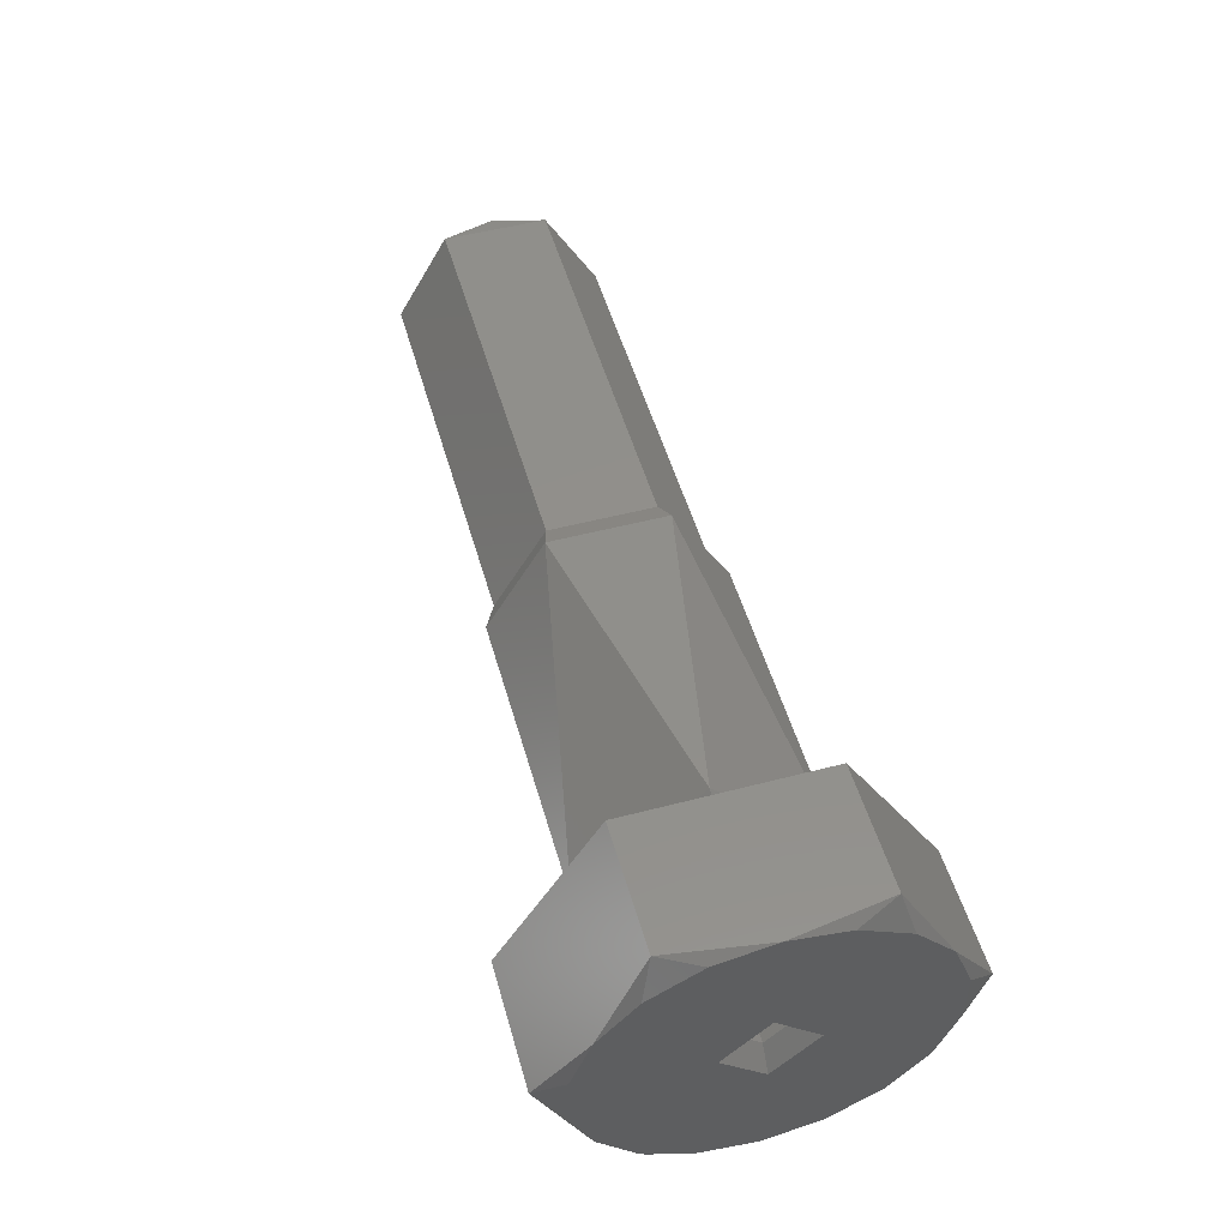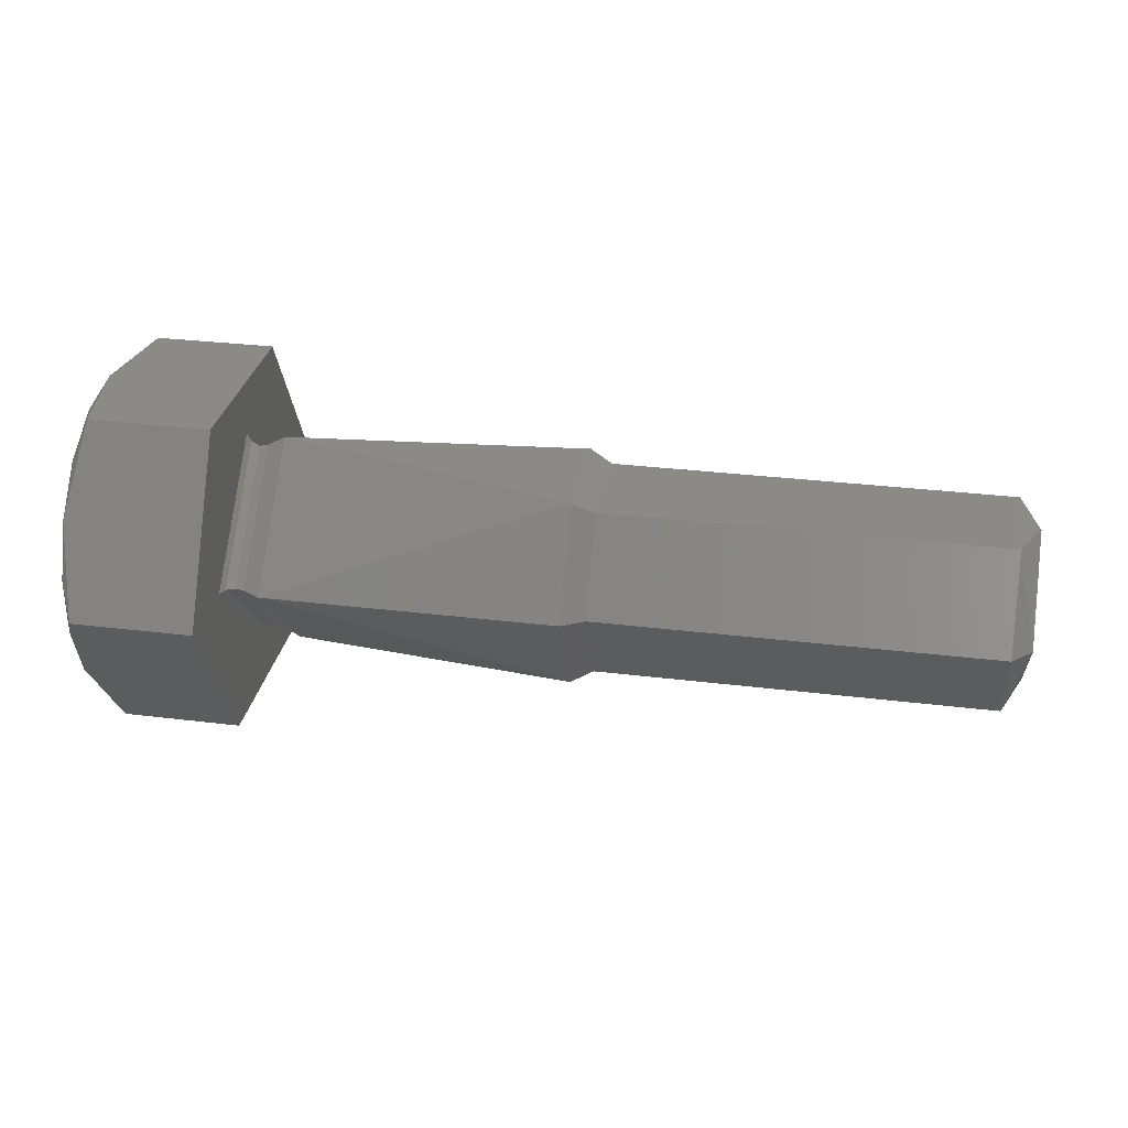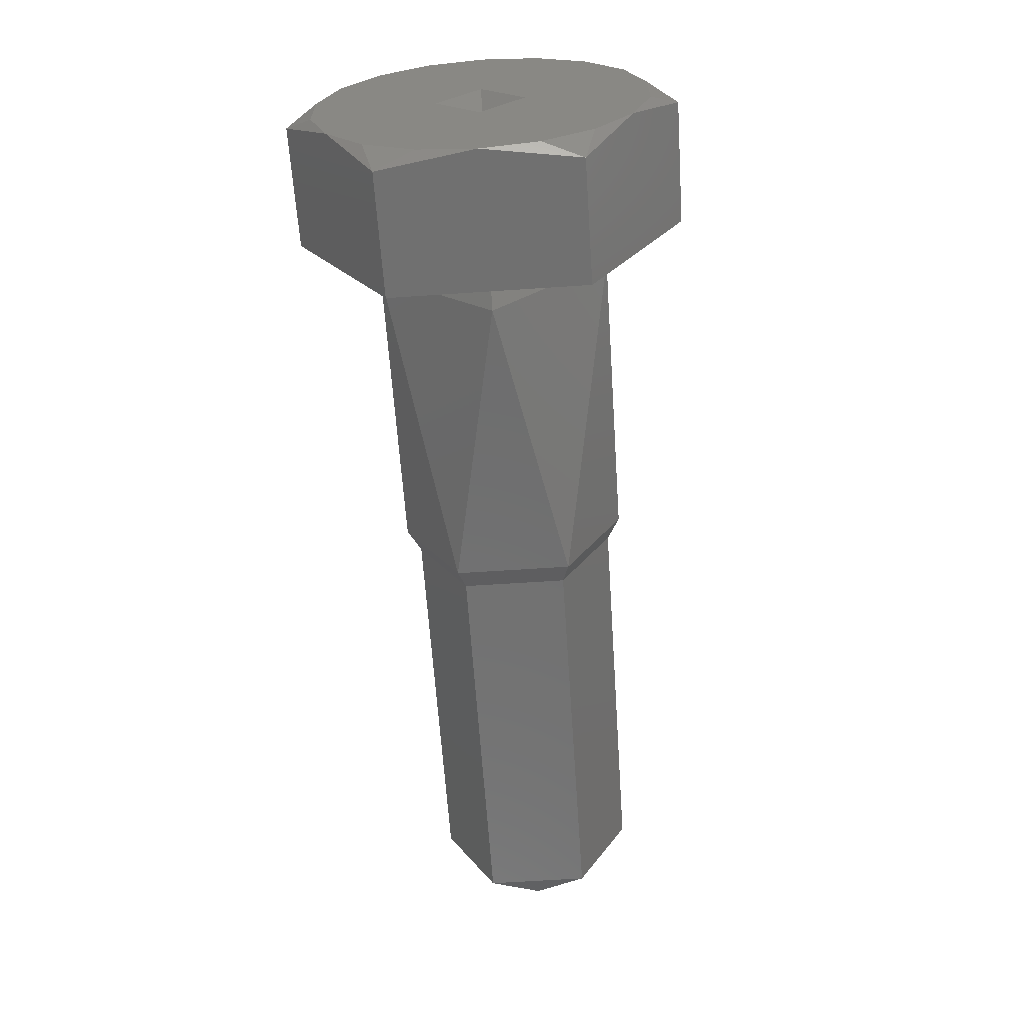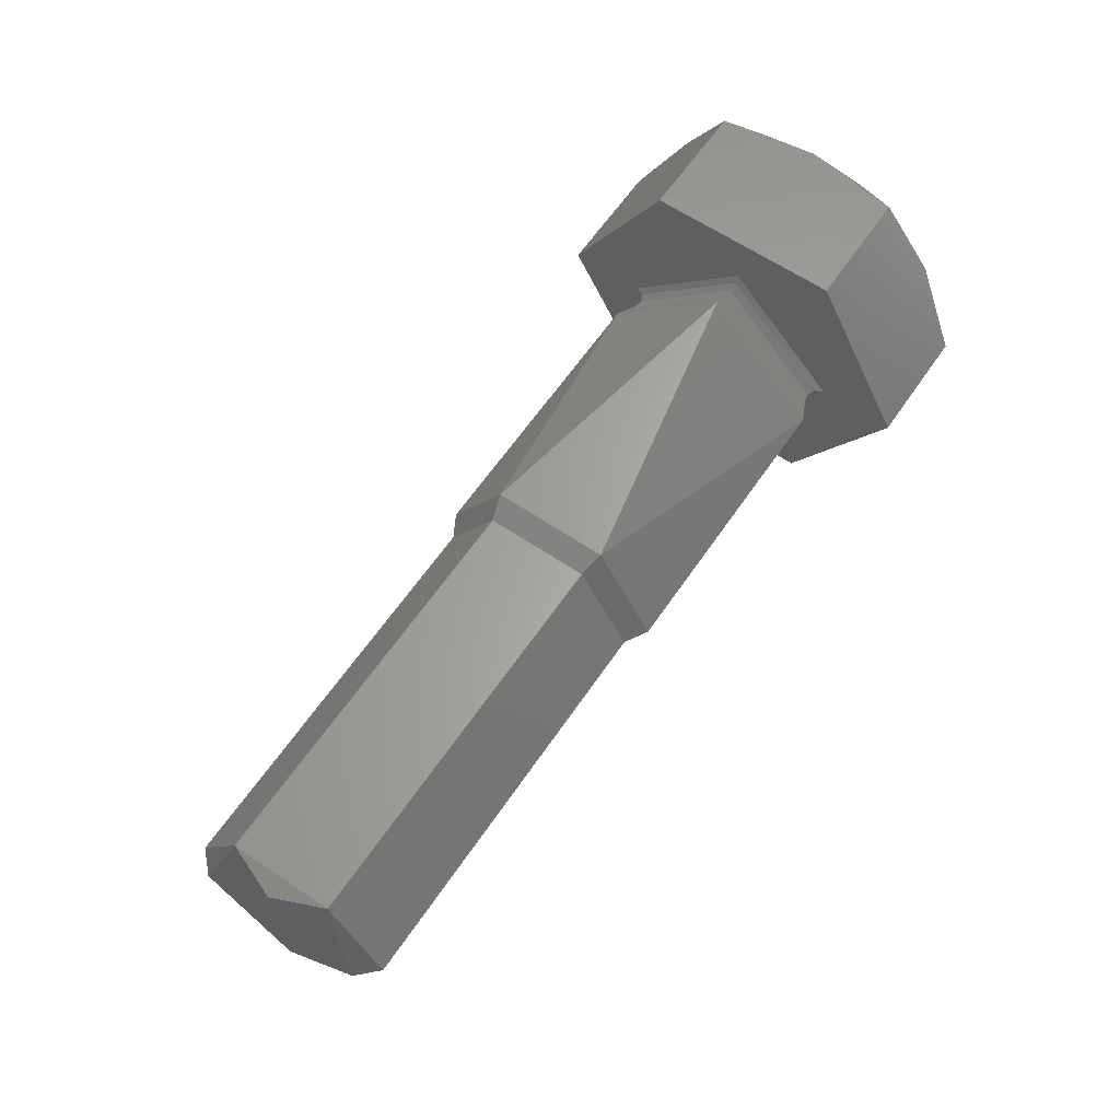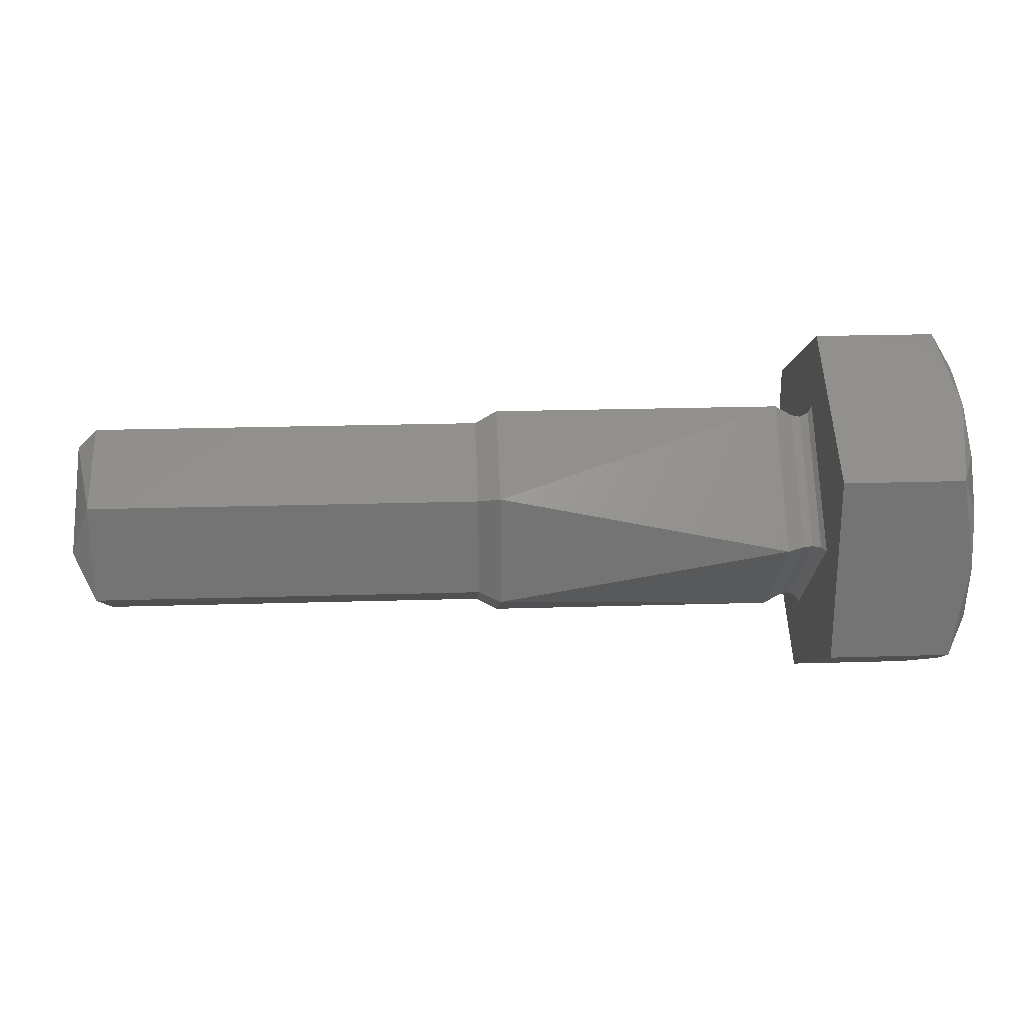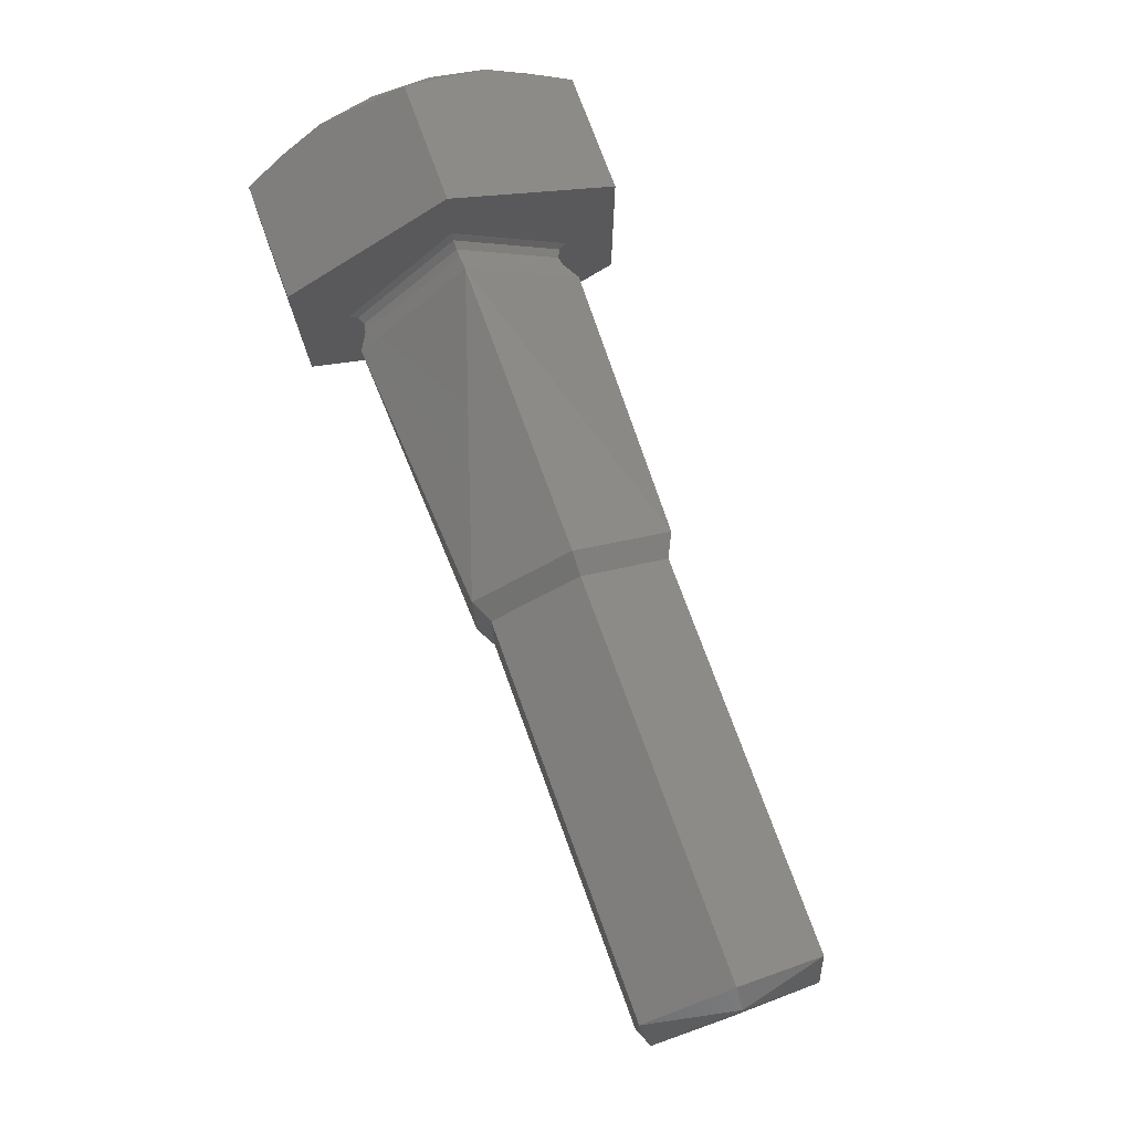
<metadata>
{"format":"stl","ext":"stl","renderer":"f3d","projection":"perspective","resolution":1024,"background":"white","views":[{"elev":51.6,"azim":-105.8,"up":"+Y"},{"elev":30.1,"azim":10.2,"up":"+Y"},{"elev":-62.8,"azim":-86.1,"up":"+Y"},{"elev":62.7,"azim":124.3,"up":"+Y"},{"elev":23.6,"azim":177.1,"up":"+Z"},{"elev":75.4,"azim":69.9,"up":"+Z"}]}
</metadata>
<code>
# stl→obj: 85 verts, 167 faces
v -0.1984 -0.2773 0.8687
v -0.1984 -0.2806 0.8719
v -0.1984 -0.2838 0.8687
v -0.1984 -0.2806 0.8655
v -0.1992 -0.284 0.8667
v -0.1992 -0.2806 0.8647
v -0.1992 -0.284 0.8707
v -0.1992 -0.2806 0.8727
v -0.1992 -0.2771 0.8707
v -0.1992 -0.2771 0.8667
v -0.2145 -0.2806 0.8727
v -0.2145 -0.284 0.8707
v -0.2145 -0.284 0.8667
v -0.2145 -0.2806 0.8647
v -0.2145 -0.2771 0.8667
v -0.2145 -0.2771 0.8707
v -0.2154 -0.2845 0.8664
v -0.2154 -0.2806 0.8642
v -0.2154 -0.2845 0.8709
v -0.2154 -0.2806 0.8732
v -0.2154 -0.2767 0.8709
v -0.2154 -0.2767 0.8664
v -0.2269 -0.2806 0.8732
v -0.2269 -0.2851 0.8687
v -0.2269 -0.2806 0.8642
v -0.2269 -0.2761 0.8687
v -0.2276 -0.2806 0.8728
v -0.2276 -0.2847 0.8687
v -0.2276 -0.2806 0.8646
v -0.2276 -0.2765 0.8687
v -0.2279 -0.2846 0.8687
v -0.2279 -0.2806 0.8727
v -0.2282 -0.2847 0.8687
v -0.2284 -0.2806 0.8732
v -0.2284 -0.2851 0.8687
v -0.2282 -0.2806 0.8729
v -0.2279 -0.2806 0.8647
v -0.2282 -0.2806 0.8645
v -0.2284 -0.2806 0.8642
v -0.2279 -0.2765 0.8687
v -0.2282 -0.2764 0.8687
v -0.2284 -0.2761 0.8687
v -0.2284 -0.2806 0.8762
v -0.2284 -0.2871 0.8724
v -0.2284 -0.2871 0.8649
v -0.2284 -0.2741 0.8724
v -0.2284 -0.2806 0.8612
v -0.2284 -0.2741 0.8649
v -0.2337 -0.2871 0.8687
v -0.2331 -0.2871 0.8649
v -0.2331 -0.2871 0.8724
v -0.2337 -0.2838 0.8631
v -0.2331 -0.2806 0.8612
v -0.2337 -0.2773 0.8631
v -0.2331 -0.2741 0.8649
v -0.2337 -0.2741 0.8687
v -0.2331 -0.2741 0.8724
v -0.2337 -0.2773 0.8743
v -0.2331 -0.2806 0.8762
v -0.2337 -0.2838 0.8743
v -0.2337 -0.2794 0.8751
v -0.2337 -0.2817 0.8751
v -0.2337 -0.2867 0.8665
v -0.2337 -0.2855 0.8645
v -0.2337 -0.2855 0.8729
v -0.2337 -0.2867 0.8709
v -0.2337 -0.2744 0.8709
v -0.2337 -0.2756 0.8729
v -0.2337 -0.2756 0.8645
v -0.2337 -0.2744 0.8665
v -0.2337 -0.2817 0.8623
v -0.2337 -0.2794 0.8623
v -0.2337 -0.2806 0.8704
v -0.2337 -0.2823 0.8687
v -0.2337 -0.2789 0.8687
v -0.2337 -0.2806 0.867
v -0.233 -0.2806 0.8678
v -0.233 -0.2814 0.8687
v -0.233 -0.2806 0.8695
v -0.233 -0.2797 0.8687
v -0.2321 -0.2806 0.8678
v -0.2321 -0.2814 0.8687
v -0.2321 -0.2806 0.8695
v -0.2321 -0.2797 0.8687
v -0.2319 -0.2806 0.8687
f 1 2 3
f 1 3 4
f 5 6 4
f 3 5 4
f 7 5 3
f 2 7 3
f 8 7 2
f 9 8 2
f 1 9 2
f 10 9 1
f 4 10 1
f 6 10 4
f 7 8 11
f 7 11 12
f 5 12 13
f 5 7 12
f 6 13 14
f 6 5 13
f 10 14 15
f 10 6 14
f 9 15 16
f 9 10 15
f 8 16 11
f 8 9 16
f 17 18 14
f 17 14 13
f 19 13 12
f 19 17 13
f 20 12 11
f 20 19 12
f 21 11 16
f 21 20 11
f 22 16 15
f 22 21 16
f 18 15 14
f 18 22 15
f 19 20 23
f 19 23 24
f 17 24 25
f 17 19 24
f 18 17 25
f 22 25 26
f 22 18 25
f 21 26 23
f 21 22 26
f 20 21 23
f 24 23 27
f 24 27 28
f 25 28 29
f 25 24 28
f 26 29 30
f 26 25 29
f 23 30 27
f 23 26 30
f 31 27 32
f 31 28 27
f 33 34 35
f 33 32 36
f 33 36 34
f 33 31 32
f 37 29 28
f 37 28 31
f 38 35 39
f 38 31 33
f 38 33 35
f 38 37 31
f 40 32 27
f 40 30 29
f 40 27 30
f 40 29 37
f 41 36 32
f 41 34 36
f 41 39 42
f 41 42 34
f 41 32 40
f 41 38 39
f 41 40 37
f 41 37 38
f 34 43 44
f 34 44 35
f 45 35 44
f 46 43 34
f 39 35 45
f 42 46 34
f 47 39 45
f 48 42 39
f 48 39 47
f 48 46 42
f 45 49 50
f 44 51 49
f 44 49 45
f 47 52 53
f 45 50 52
f 45 52 47
f 48 54 55
f 47 53 54
f 47 54 48
f 46 56 57
f 48 55 56
f 48 56 46
f 43 58 59
f 46 57 58
f 46 58 43
f 44 60 51
f 43 59 60
f 43 60 44
f 59 58 61
f 62 59 61
f 60 59 62
f 50 49 63
f 64 50 63
f 52 50 64
f 51 60 65
f 66 51 65
f 49 51 66
f 57 56 67
f 68 57 67
f 58 57 68
f 55 54 69
f 70 55 69
f 56 55 70
f 53 52 71
f 72 53 71
f 54 53 72
f 73 65 60
f 73 60 62
f 73 62 61
f 73 61 58
f 74 66 65
f 74 49 66
f 74 63 49
f 74 65 73
f 64 63 74
f 68 73 58
f 75 73 68
f 76 64 74
f 52 64 76
f 67 75 68
f 71 52 76
f 56 75 67
f 72 71 76
f 70 75 56
f 54 72 76
f 69 76 75
f 69 54 76
f 69 75 70
f 74 77 76
f 74 78 77
f 73 79 78
f 73 78 74
f 75 80 79
f 75 79 73
f 76 77 80
f 76 80 75
f 78 81 77
f 78 82 81
f 79 83 82
f 79 82 78
f 80 84 83
f 80 83 79
f 77 81 84
f 77 84 80
f 82 85 81
f 83 85 82
f 85 85 83
f 84 85 83
f 81 85 84

</code>
